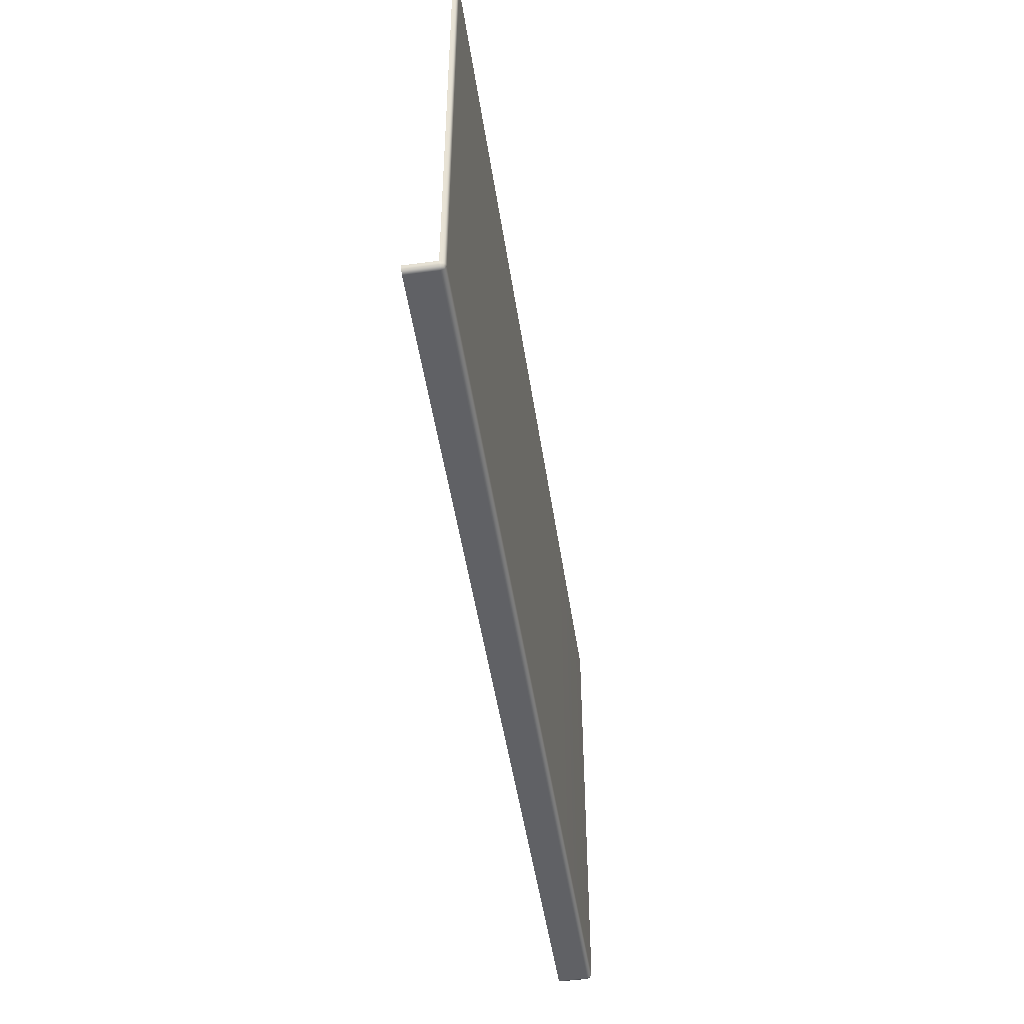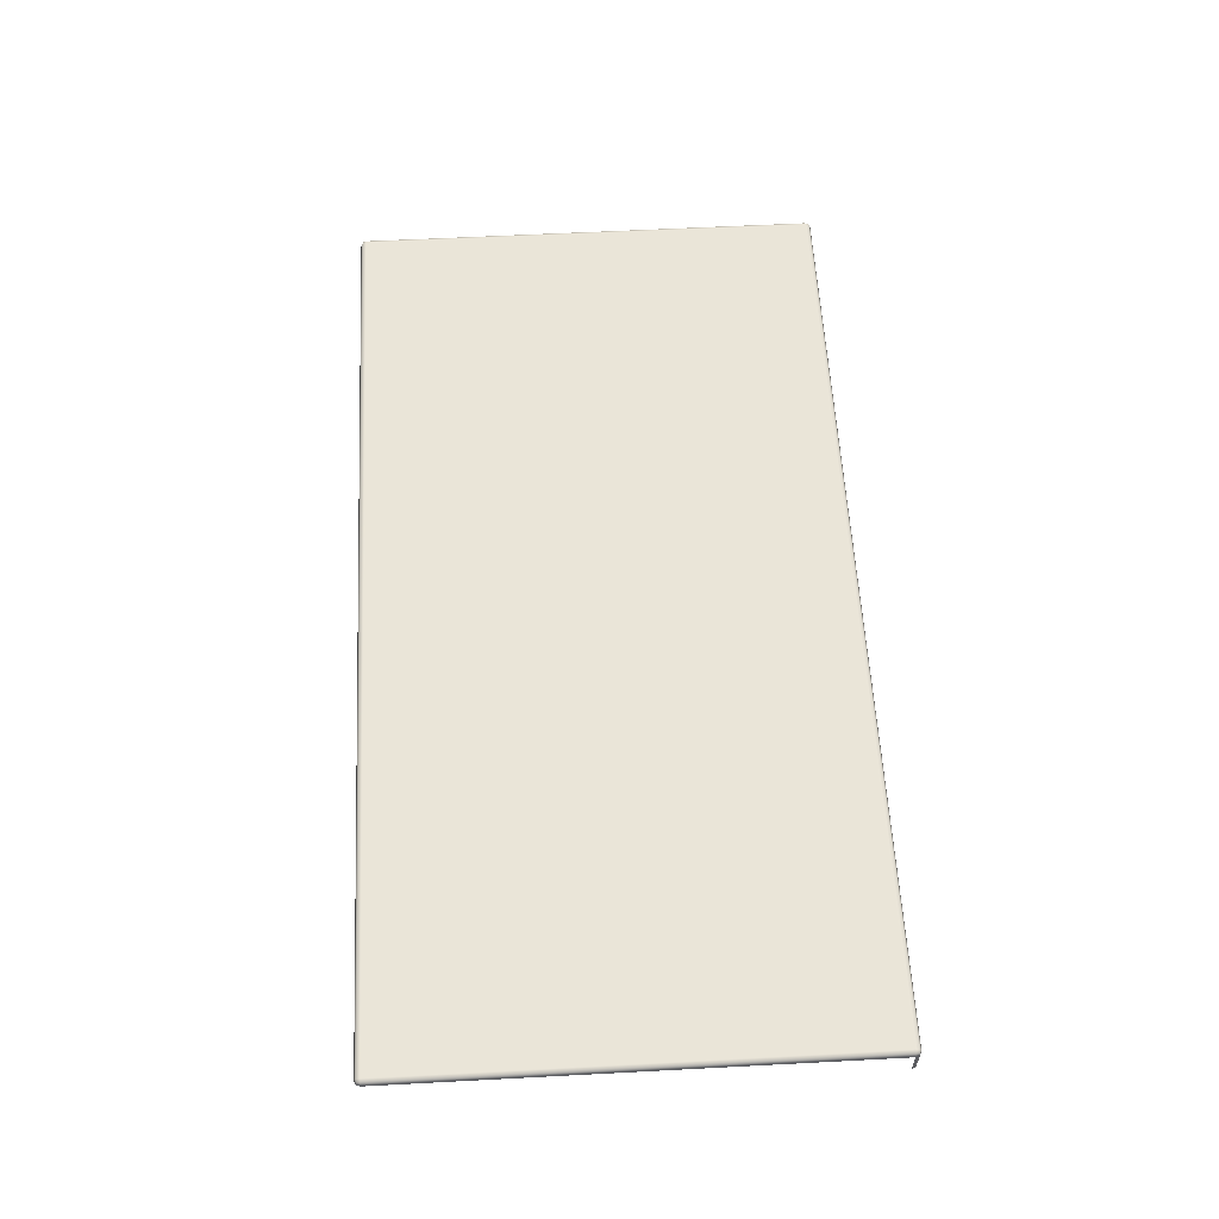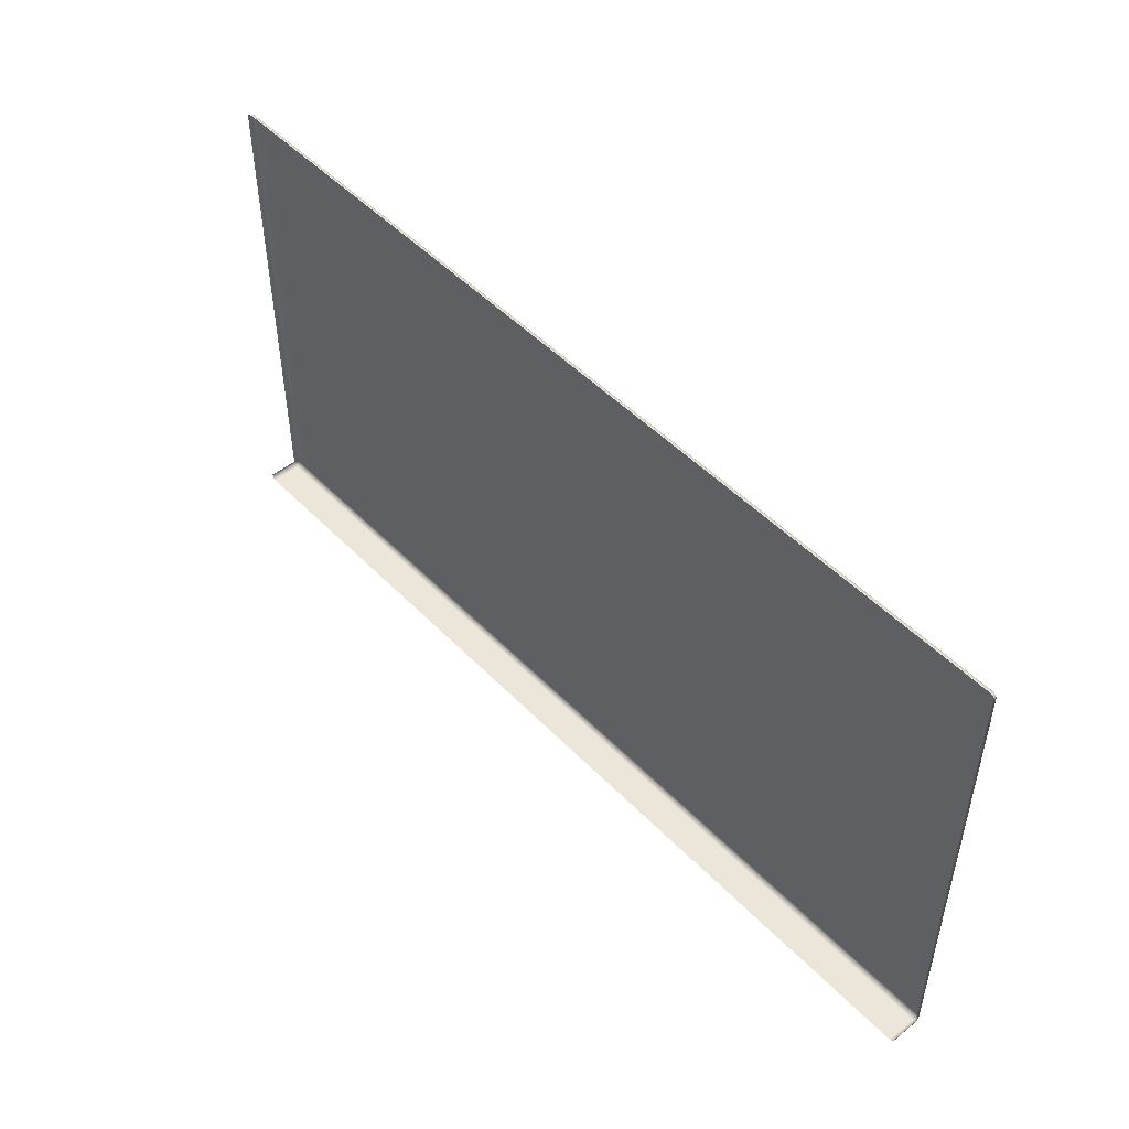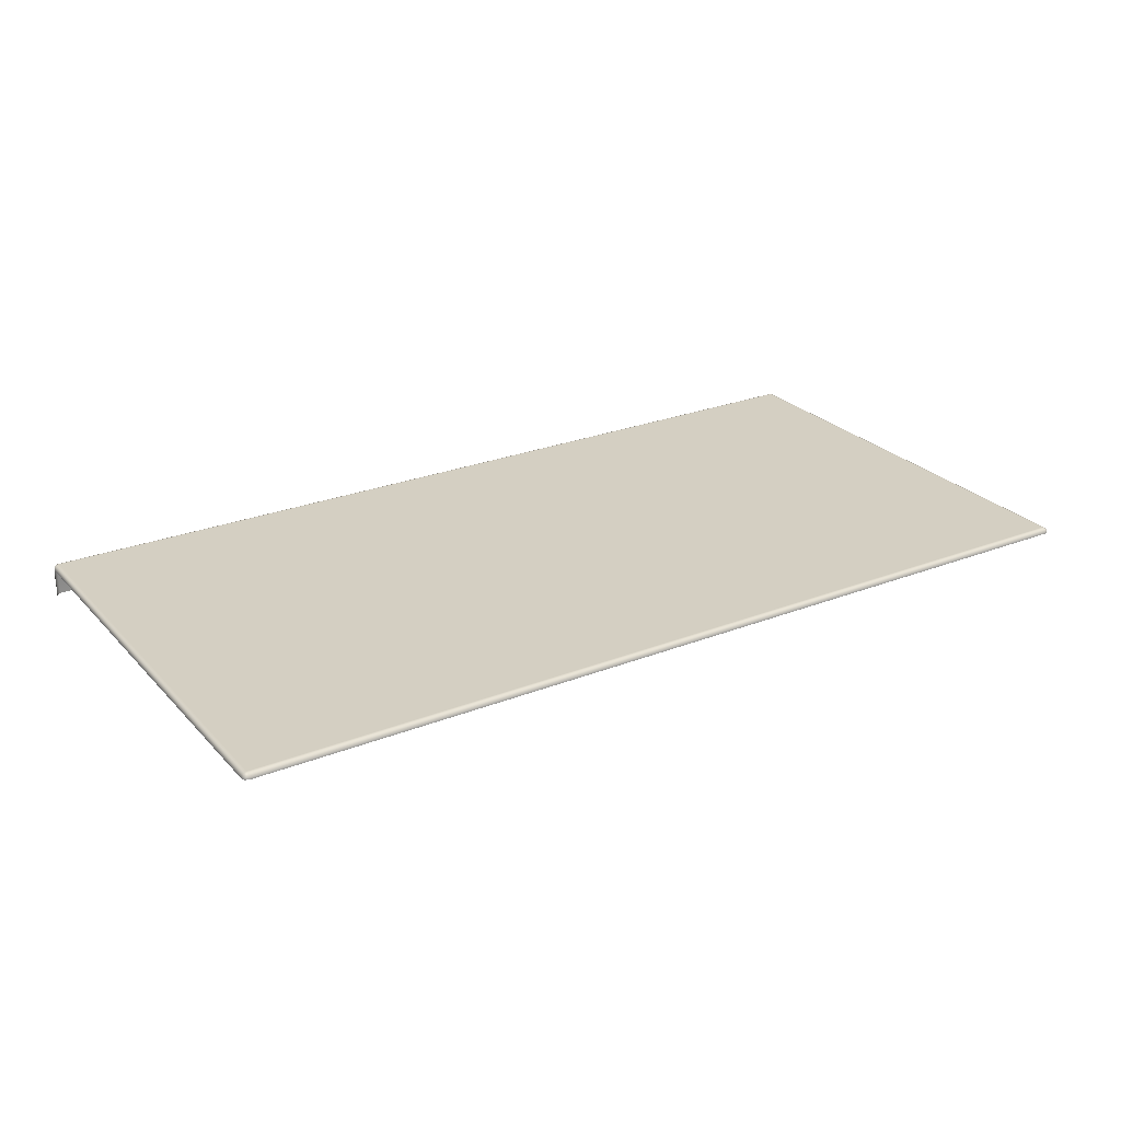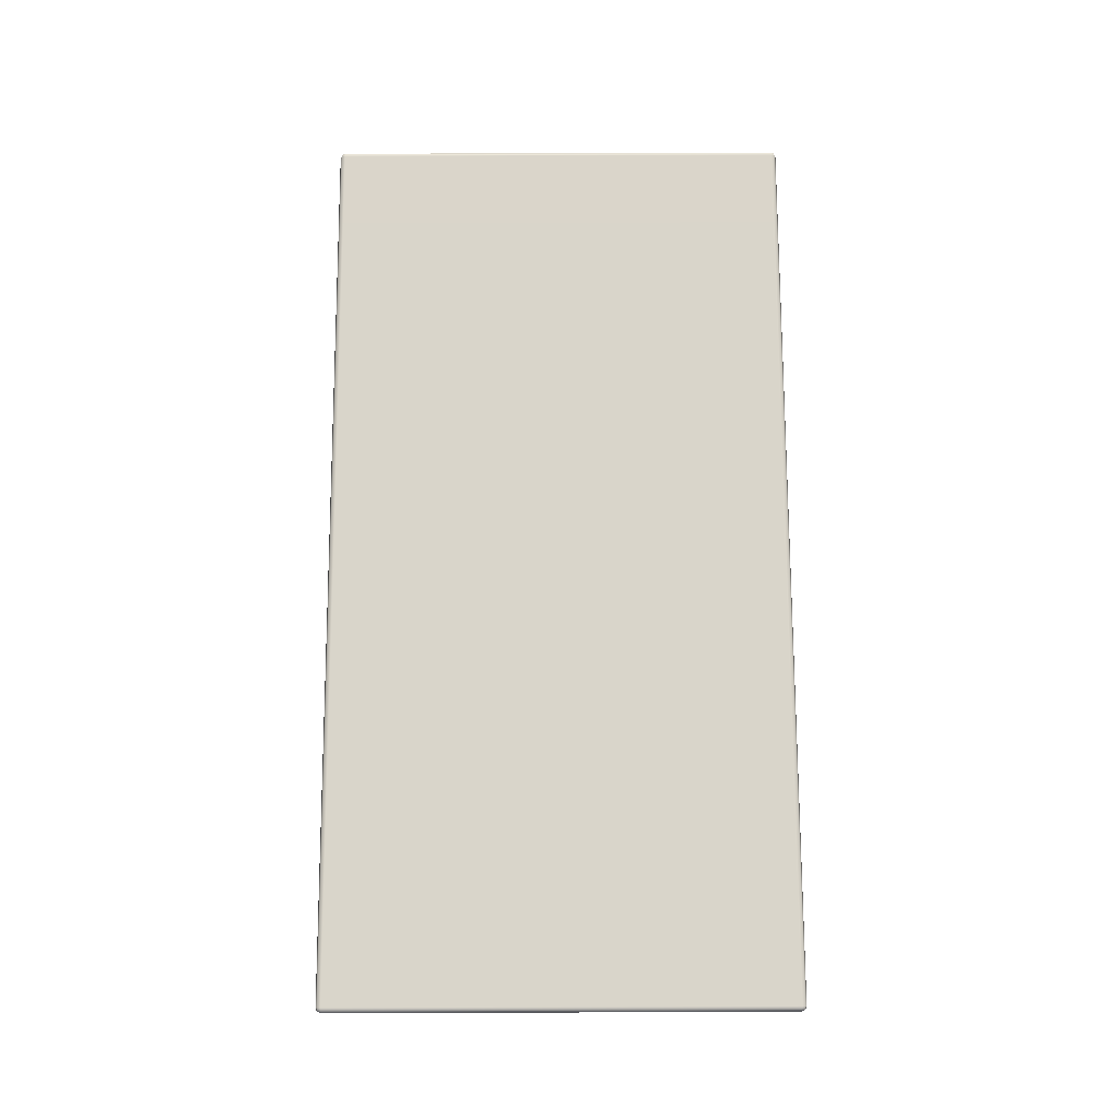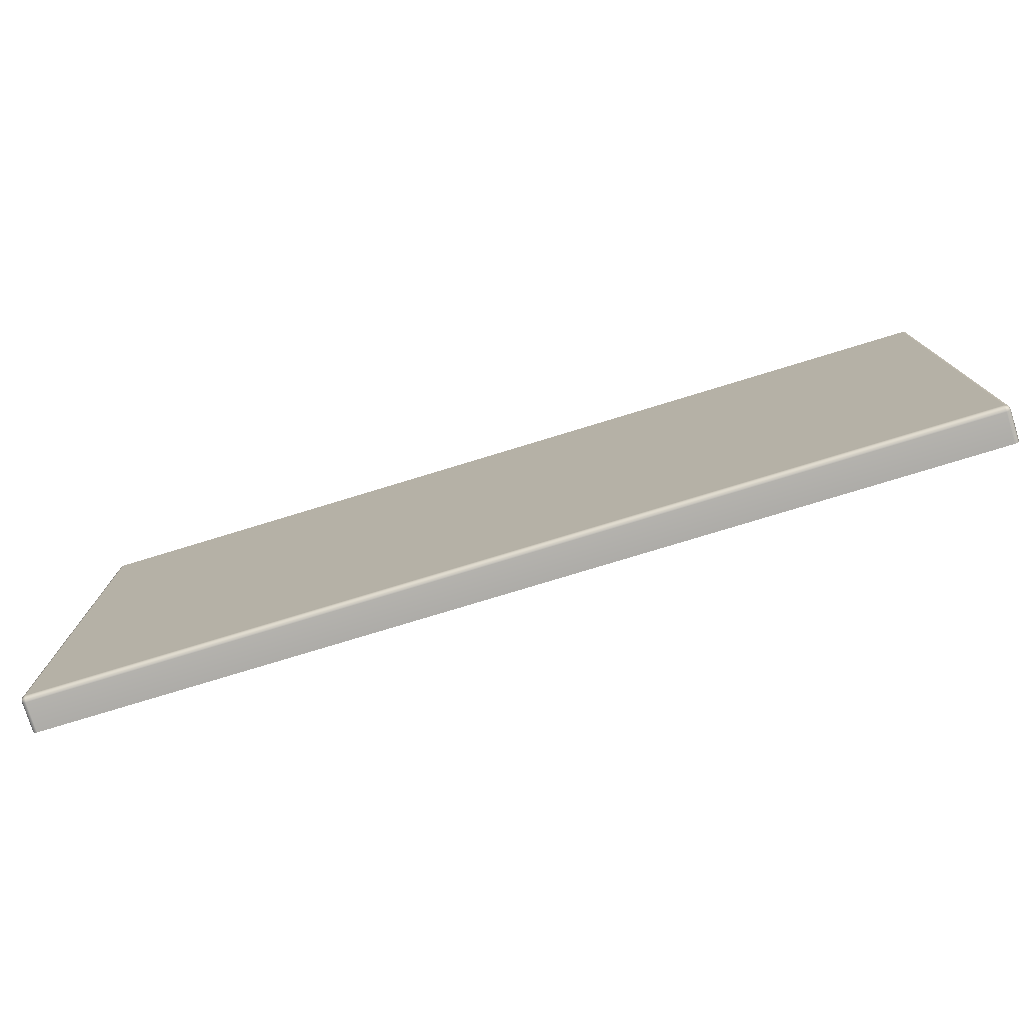
<metadata>
{"format":"obj","ext":"obj","renderer":"f3d","projection":"perspective","resolution":1024,"background":"white","views":[{"elev":-49.1,"azim":98.5,"up":"+Z"},{"elev":59.0,"azim":86.9,"up":"+Y"},{"elev":49.0,"azim":48.4,"up":"+Z"},{"elev":25.7,"azim":-32.2,"up":"+Y"},{"elev":74.4,"azim":89.8,"up":"+Y"},{"elev":-77.0,"azim":-163.0,"up":"+Z"}]}
</metadata>
<code>
g ENV_S05_DT_Section02_Vinyl_0102_MO
v -13.16 11.88 -63.56
v -13.16 11.03 -63.56
v -13.12 11.03 -63.67
v -13.12 11.88 -63.67
v -13.12 11.03 -63.67
v -13.01 11.03 -63.72
v -13.01 11.88 -63.72
v -6.506 11.03 -63.72
v -6.506 11.88 -63.72
v 13.16 11.88 -63.56
v 13.16 11.88 -59.11
v 13.12 11.98 -59.11
v 13.12 11.98 -63.56
v 13.01 12.03 -59.11
v 13.12 11.88 -63.67
v 13.01 12.03 -63.56
v 6.506 12.03 -59.11
v 6.506 12.03 -63.56
v 6.506 11.98 -63.67
v 13.01 11.98 -63.67
v 6.506 11.88 -63.72
v 13.01 11.88 -63.72
v 13.1 11.96 -63.65
v 13.12 11.88 -63.67
v 13.12 11.03 -63.67
v 13.16 11.03 -63.56
v 13.16 11.88 -63.56
v 13.01 11.88 -63.72
v 13.12 11.03 -63.67
v 13.01 11.03 -63.72
v 6.506 11.88 -63.72
v 6.506 11.03 -63.72
v 13.01 11.88 -50.05
v 6.506 11.88 -50.05
v 6.506 11.98 -50.1
v 13.01 11.98 -50.1
v 13.12 11.88 -50.1
v 6.506 12.03 -50.22
v 13.1 11.96 -50.12
v 13.12 11.98 -50.22
v 13.16 11.88 -50.22
v 13.16 11.88 -54.66
v 13.12 11.98 -54.66
v 13.01 12.03 -50.22
v 13.01 12.03 -54.66
v 6.506 12.03 -54.66
v -13.01 11.88 -63.72
v -6.506 11.88 -63.72
v -6.506 11.98 -63.67
v -13.01 11.98 -63.67
v -13.12 11.88 -63.67
v -6.506 12.03 -63.56
v -13.1 11.96 -63.65
v -13.12 11.98 -63.56
v -13.16 11.88 -63.56
v -13.16 11.88 -59.11
v -13.12 11.98 -59.11
v -13.01 12.03 -63.56
v -13.01 12.03 -59.11
v -6.506 12.03 -59.11
v -6.506 11.88 -63.72
v -6.506 11.03 -63.72
v 0.0002098 11.03 -63.72
v 0.0002098 11.88 -63.72
v -6.506 11.88 -63.72
v 0.0002098 11.88 -63.72
v 0.0002098 11.98 -63.67
v -6.506 11.98 -63.67
v 0.0002098 12.03 -63.56
v -6.506 12.03 -63.56
v -6.506 12.03 -59.11
v 0.0002098 12.03 -59.11
v 0.0002098 11.88 -50.05
v -6.506 11.88 -50.05
v -6.506 11.98 -50.1
v 0.0002098 11.98 -50.1
v -6.506 12.03 -50.22
v 0.0002098 12.03 -50.22
v 0.0002098 12.03 -54.66
v -6.506 12.03 -54.66
v 0.0002098 11.88 -63.72
v 0.0002098 11.03 -63.72
v 6.506 11.03 -63.72
v 6.506 11.88 -63.72
v 0.0002098 11.88 -63.72
v 6.506 11.88 -63.72
v 6.506 11.98 -63.67
v 0.0002098 11.98 -63.67
v 6.506 12.03 -63.56
v 0.0002098 12.03 -63.56
v 0.0002098 12.03 -59.11
v 6.506 12.03 -59.11
v 6.506 11.88 -50.05
v 0.0002098 11.88 -50.05
v 0.0002098 11.98 -50.1
v 6.506 11.98 -50.1
v 0.0002098 12.03 -50.22
v 6.506 12.03 -50.22
v 6.506 12.03 -54.66
v 0.0002098 12.03 -54.66
v -13.12 11.98 -54.66
v -13.16 11.88 -50.22
v -13.16 11.88 -54.66
v -13.12 11.98 -50.22
v -13.01 12.03 -54.66
v -13.12 11.88 -50.1
v -13.01 12.03 -50.22
v -6.506 12.03 -54.66
v -6.506 12.03 -50.22
v -6.506 11.98 -50.1
v -13.01 11.98 -50.1
v -6.506 11.88 -50.05
v -13.01 11.88 -50.05
v -13.1 11.96 -50.12
v -13.12 11.98 -59.11
v -13.16 11.88 -54.66
v -13.16 11.88 -59.11
v -13.12 11.98 -54.66
v -13.01 12.03 -59.11
v -13.01 12.03 -54.66
v -6.506 12.03 -59.11
v -6.506 12.03 -54.66
v -6.506 12.03 -54.66
v -6.506 12.03 -59.11
v 0.0002098 12.03 -59.11
v 0.0002098 12.03 -54.66
v 0.0002098 12.03 -54.66
v 0.0002098 12.03 -59.11
v 6.506 12.03 -59.11
v 6.506 12.03 -54.66
v 6.506 12.03 -54.66
v 6.506 12.03 -59.11
v 13.01 12.03 -59.11
v 13.01 12.03 -54.66
v 13.12 11.98 -59.11
v 13.12 11.98 -54.66
v 13.16 11.88 -59.11
v 13.16 11.88 -54.66
g ENV_S05_DT_Section02_Vinyl_0102_MO_0
f 3 2 1
f 4 3 1
f 6 5 4
f 7 6 4
f 8 6 7
f 9 8 7
f 12 11 10
f 13 12 10
f 14 12 13
f 10 15 13
f 16 14 13
f 14 16 17
f 16 18 17
f 18 16 19
f 16 20 19
f 16 13 20
f 19 20 21
f 20 22 21
f 22 20 15
f 13 23 20
f 15 23 13
f 20 23 15
f 26 25 24
f 27 26 24
f 24 29 28
f 29 30 28
f 28 30 31
f 30 32 31
f 35 34 33
f 36 35 33
f 33 37 36
f 38 35 36
f 37 39 36
f 40 39 37
f 36 39 40
f 41 40 37
f 40 41 42
f 43 40 42
f 44 36 40
f 44 40 43
f 44 38 36
f 45 44 43
f 44 45 38
f 45 46 38
f 49 48 47
f 50 49 47
f 47 51 50
f 52 49 50
f 51 53 50
f 54 53 51
f 50 53 54
f 55 54 51
f 55 56 54
f 56 57 54
f 58 50 54
f 54 57 58
f 58 52 50
f 57 59 58
f 52 58 59
f 60 52 59
f 63 62 61
f 64 63 61
f 67 66 65
f 68 67 65
f 69 67 68
f 70 69 68
f 69 70 71
f 72 69 71
f 75 74 73
f 76 75 73
f 77 75 76
f 78 77 76
f 78 79 77
f 79 80 77
f 83 82 81
f 84 83 81
f 87 86 85
f 88 87 85
f 89 87 88
f 90 89 88
f 89 90 91
f 92 89 91
f 95 94 93
f 96 95 93
f 97 95 96
f 98 97 96
f 98 99 97
f 99 100 97
f 103 102 101
f 102 104 101
f 101 104 105
f 102 106 104
f 104 107 105
f 108 105 107
f 109 108 107
f 109 107 110
f 107 111 110
f 107 104 111
f 110 111 112
f 111 113 112
f 113 111 106
f 106 114 104
f 111 114 106
f 104 114 111
f 117 116 115
f 116 118 115
f 115 118 119
f 118 120 119
f 121 119 120
f 122 121 120
f 125 124 123
f 126 125 123
f 129 128 127
f 130 129 127
f 133 132 131
f 134 133 131
f 133 134 135
f 134 136 135
f 135 136 137
f 136 138 137

</code>
